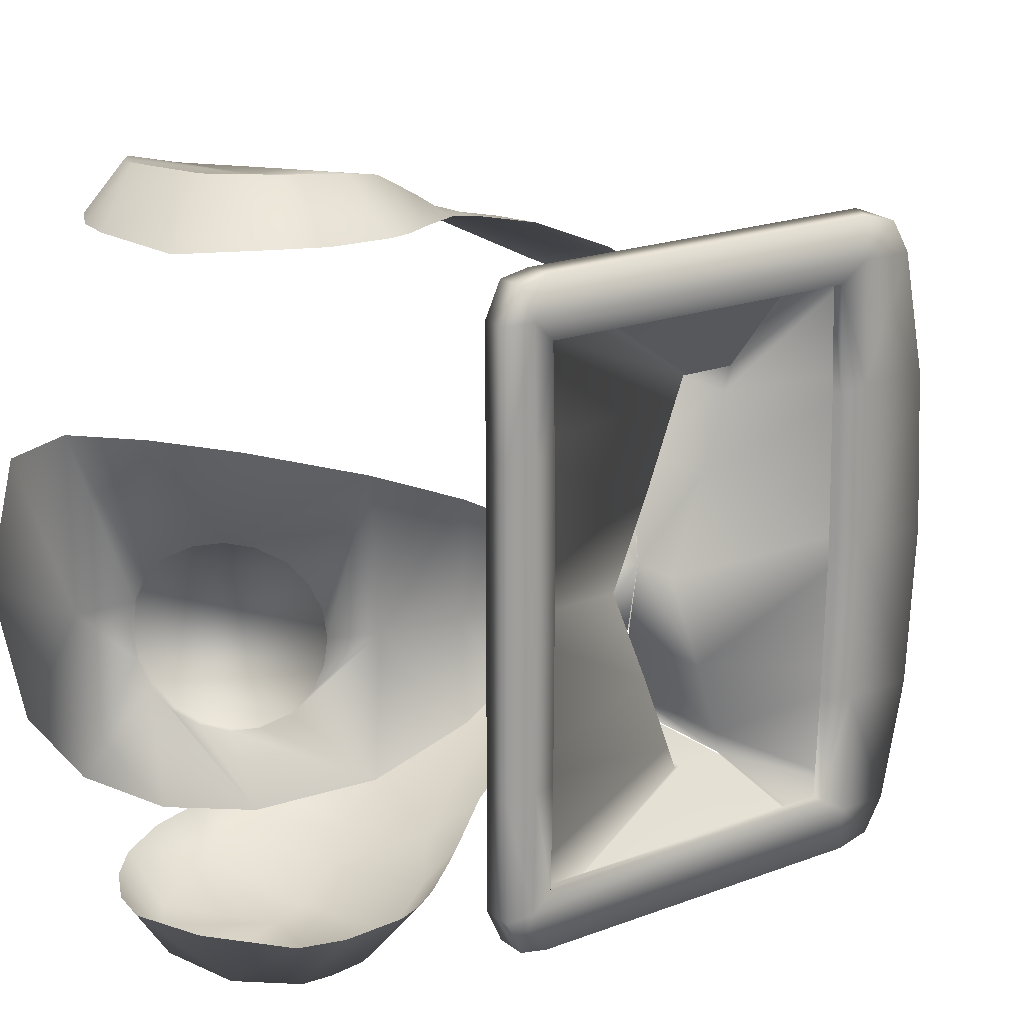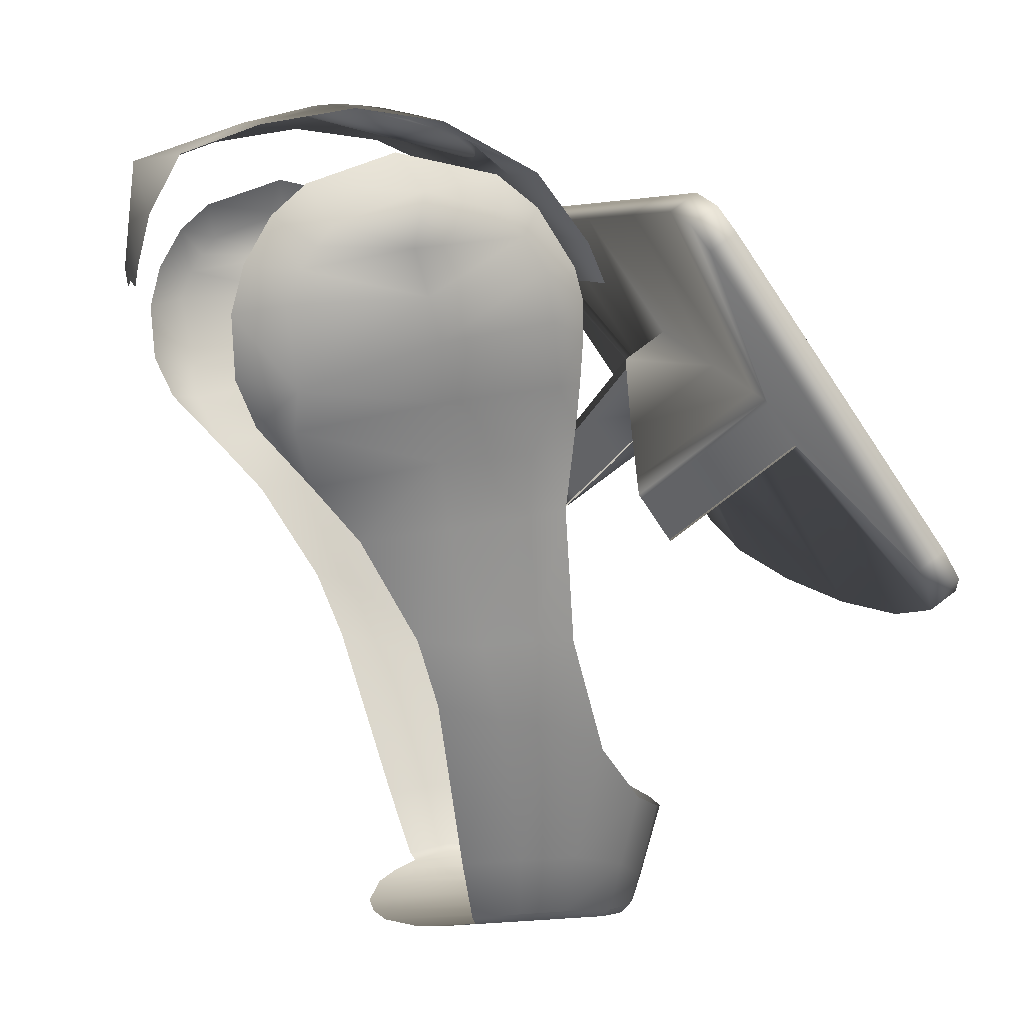
<metadata>
{"format":"obj","ext":"obj","renderer":"f3d","projection":"perspective","resolution":1024,"background":"white","views":[{"elev":19.1,"azim":19.2,"up":"+Y"},{"elev":5.2,"azim":-14.0,"up":"+Z"}]}
</metadata>
<code>
v 0.5204 1.175 1.3
v 0.4255 1.175 1.234
v 0.3917 1.048 1.283
v 1.382 1.048 -0.1362
v 1.298 1.203 -0.01598
v 1.435 1.171 -0.009959
v 0.5204 1.175 1.3
v 0.5837 1.196 1.21
v 0.4888 1.196 1.144
v 0.5204 1.175 1.3
v 0.4866 1.048 1.349
v 0.5497 1.048 1.258
v 0.4888 1.196 1.144
v 0.8739 0.7258 0.5919
v 0.8612 0.7258 0.61
v 1.382 1.048 -0.1362
v 0.9654 0.6373 0.4608
v 0.9814 0.7258 0.4379
v 0.3917 1.048 1.283
v 0.4255 1.175 1.234
v 0.8612 0.7258 0.61
v 0.8739 0.7258 0.5919
v 0.3933 0.7258 0.2563
v 0.9814 0.7258 0.4379
v 0.9654 0.6373 0.4608
v 0.5231 0.6373 0.1521
v 0.8612 0.7258 0.61
v 0.3806 0.7258 0.2745
v 0.3996 0.6373 0.3289
v 0.5559 0.5951 1.25
v 0.4866 0.5951 1.349
v 0.4866 1e-06 1.349
v 1.452 2e-06 -0.2367
v 1.434 0.5951 -0.2103
v 1.529 0.5951 -0.1441
v 0.9147 0.3572 0.5334
v 1.434 0.5951 -0.2103
v 1.452 2e-06 -0.2367
v 0.9147 0.3572 0.5334
v 0.8423 1e-06 0.6371
v 0.6894 1e-06 0.5303
v 0.7808 0.3572 0.7253
v 0.46 0.3572 0.5014
v 0.5434 1e-06 0.7395
v 0.3917 1e-06 1.283
v 0.3917 0.5951 1.283
v 0.7808 0.3572 0.7253
v 0.3917 0.5951 1.283
v 0.3917 1e-06 1.283
v 0.4866 1e-06 1.349
v 0.594 0.3572 0.3095
v 0.8419 0.6373 0.6377
v 0.8419 0.6373 0.6377
v 0.4866 1.048 1.349
v 1.529 0.5951 -0.1441
v 1.377 0.5951 0.0739
v 1.385 2e-06 0.06162
v 1.477 1.048 -0.06996
v 1.366 1.048 0.08873
v 1.435 1.171 -0.009959
v 1.363 1.203 0.09332
v 1.298 1.203 -0.01598
v 1.268 1.203 0.02706
v 1.363 1.203 0.09332
v 1.268 1.203 0.02706
v 1.298 1.203 -0.01598
v 0.9774 0.7258 0.4436
v 0.9814 0.7258 0.4379
v 0.5007 0.7258 0.1024
v 0.4742 0.3572 0.4811
v 0.5895 0.3572 0.3159
v 0.6894 1e-06 0.5303
v 0.4127 0.6373 0.3102
v 0.519 0.6373 0.1579
v 0.3933 0.7258 0.2563
v 0.4968 0.7258 0.1081
v 0.4968 0.7258 0.1081
v 0.5837 1.196 1.21
v 1.302 0.9767 0.1803
v 0.592 0.9767 1.198
v 0.5972 0.5804 1.19
v 0.5579 1e-06 1.247
v 0.5988 1e-06 1.188
v 1.311 0.5804 0.168
v 1.311 0.5804 0.168
v 1.302 0.9767 0.1803
v 1.269 0.9767 0.1568
v 1.302 0.9767 0.1803
v 0.592 0.9767 1.198
v 0.5584 0.9767 1.174
v 0.5972 0.5804 1.19
v 0.5635 0.5804 1.167
v 0.5584 0.9767 1.174
v 0.5988 1e-06 1.188
v 0.5651 1e-06 1.165
v 1.277 0.5804 0.1445
v 1.284 2e-06 0.1342
v 0.5204 -1.175 1.3
v 0.4866 -1.048 1.349
v 0.3917 -1.048 1.283
v 1.435 -1.171 -0.009959
v 1.298 -1.203 -0.01598
v 1.382 -1.048 -0.1362
v 0.5204 -1.175 1.3
v 0.4255 -1.175 1.234
v 0.4888 -1.196 1.144
v 0.5497 -1.048 1.258
v 0.4866 -1.048 1.349
v 0.5204 -1.175 1.3
v 0.8612 -0.7258 0.61
v 0.8739 -0.7258 0.5919
v 0.4888 -1.196 1.144
v 0.9814 -0.7258 0.4379
v 0.9654 -0.6373 0.4608
v 1.382 -1.048 -0.1362
v 0.3917 -1.048 1.283
v 0.8419 -0.6373 0.6377
v 0.8612 -0.7258 0.61
v 0.3806 -0.7258 0.2745
v 0.3933 -0.7258 0.2563
v 0.9814 -0.7258 0.4379
v 0.5007 -0.7258 0.1024
v 0.5231 -0.6373 0.1521
v 0.3996 -0.6373 0.3289
v 0.3806 -0.7258 0.2745
v 0.8612 -0.7258 0.61
v 0.5559 -0.5951 1.25
v 1.529 -0.5951 -0.1441
v 1.434 -0.5951 -0.2103
v 0.9147 -0.3572 0.5334
v 0.8423 1e-06 0.6371
v 0.6894 1e-06 0.5303
v 0.8423 1e-06 0.6371
v 0.9147 -0.3572 0.5334
v 0.5434 1e-06 0.7395
v 0.46 -0.3572 0.5014
v 0.7808 -0.3572 0.7253
v 0.6963 1e-06 0.8462
v 0.7808 -0.3572 0.7253
v 0.4866 -0.5951 1.349
v 0.4866 -0.5951 1.349
v 1.477 -1.048 -0.06996
v 1.434 -0.5951 -0.2103
v 0.594 -0.3572 0.3095
v 0.9654 -0.6373 0.4608
v 0.8419 -0.6373 0.6377
v 0.3917 -0.5951 1.283
v 0.3917 -0.5951 1.283
v 1.529 -0.5951 -0.1441
v 1.547 2e-06 -0.1705
v 1.477 -1.048 -0.06996
v 1.377 -0.5951 0.0739
v 1.435 -1.171 -0.009959
v 1.366 -1.048 0.08873
v 1.363 -1.203 0.09332
v 1.268 -1.203 0.02706
v 1.298 -1.203 -0.01598
v 1.298 -1.203 -0.01598
v 1.268 -1.203 0.02706
v 0.6894 1e-06 0.5303
v 0.5895 -0.3572 0.3159
v 0.4742 -0.3572 0.4811
v 0.519 -0.6373 0.1579
v 0.4127 -0.6373 0.3102
v 0.4968 -0.7258 0.1081
v 0.3933 -0.7258 0.2563
v 0.4968 -0.7258 0.1081
v 0.9774 -0.7258 0.4436
v 0.8739 -0.7258 0.5919
v 0.9774 -0.7258 0.4436
v 0.5837 -1.196 1.21
v 0.5837 -1.196 1.21
v 1.311 -0.5804 0.168
v 1.302 -0.9767 0.1803
v 0.592 -0.9767 1.198
v 0.5972 -0.5804 1.19
v 1.318 2e-06 0.1577
v 1.277 -0.5804 0.1445
v 1.269 -0.9767 0.1568
v 1.302 -0.9767 0.1803
v 1.302 -0.9767 0.1803
v 1.269 -0.9767 0.1568
v 0.5584 -0.9767 1.174
v 0.5584 -0.9767 1.174
v 0.5635 -0.5804 1.167
v 0.5972 -0.5804 1.19
v 1.311 -0.5804 0.168
v -0.0638 -0 1.51
v -0.07747 -0.1 1.517
v -0.07948 -0.09574 1.546
v -0.1166 -0.1916 1.536
v -0.1166 -0.1867 1.563
v -0.1824 -0.2678 1.564
v -0.2972 -0.3248 1.603
v -0.279 -0.3164 1.623
v -0.3807 -0.3322 1.626
v -0.3764 -0.3312 1.651
v -0.4804 -0.3153 1.647
v -0.4793 -0.3135 1.672
v -0.571 -0.2686 1.659
v -0.5718 -0.2678 1.684
v -0.6469 -0.1912 1.664
v -0.6472 -0.1882 1.689
v -0.6924 -0.1057 1.664
v -0.6897 -0.1014 1.689
v -0.7099 -1e-06 1.66
v 0.5451 1e-06 -1.352
v 0.5746 1e-06 -1.266
v 0.557 -0.1935 -1.243
v 0.5041 -0.3391 -1.219
v 0.4661 -0.3369 -1.332
v 0.5165 -0.2176 -1.342
v 0.145 -0.5905 -1.277
v 0.3464 -0.479 -1.311
v 0.3735 -0.5401 -1.123
v 0.6555 1e-06 -0.992
v 0.6305 -0.1968 -0.9836
v 0.5503 -0.4171 -0.9359
v 0.4121 -0.6272 -0.8542
v 0.3526 -0.4716 -1.312
v 0.335 -0.4475 -1.341
v -1.029 -1.246 1.257
v -1.119 -1.242 1.098
v -0.964 -1.437 1.081
v 0.3294 -0.4543 -1.34
v 0.4865 -0.2079 -1.375
v 0.5144 1e-06 -1.38
v 0.4383 -0.3237 -1.364
v -0.03413 -0.6114 -1.273
v -0.03055 -0.5875 -1.298
v -0.2609 -0.6604 -1.061
v -0.2001 -0.5607 -1.291
v 0.1568 -0.6832 -1.054
v -0.05675 -0.7175 -1.047
v 0.215 -0.8401 -0.6303
v -0.003333 -0.9244 -0.5193
v -0.1849 -0.9372 -0.4987
v -1.076 -1.199 0.5621
v -0.9597 -1.263 0.5502
v -0.9621 -1.348 0.6876
v -0.4799 -1.317 0.6436
v -0.07322 -1.301 0.6923
v -0.1187 -1.406 0.9084
v -0.4941 -1.389 0.8457
v 0.02984 -1.233 0.8618
v 0.02577 -1.237 0.9854
v -0.1559 -1.442 1.08
v -0.538 -1.395 0.9934
v -1.01 -1.422 0.9663
v -1.161 -1.233 0.9367
v -1.369 -2e-06 1.168
v -1.364 -2e-06 1.044
v -1.36 -0.1349 1.02
v 0.3709 -0.3094 1.034
v 0.3753 1e-06 1.044
v 0.2817 0 1.213
v -0.003251 -1.241 1.09
v -0.2332 -1.456 1.189
v -0.5847 -1.402 1.15
v -1.368 -2e-06 1.26
v -1.361 -0.2386 1.094
v 0.0572 -1.016 -0.2096
v -0.09311 -1.032 -0.2009
v -0.2715 -1.03 -0.2141
v -0.4996 -1.022 -0.1887
v -0.411 -0.9432 -0.4312
v -0.1452 -1.218 0.4588
v -0.1384 -1.144 0.2429
v -0.005459 -1.138 0.2627
v -0.4137 -1.139 0.2069
v -0.7163 -1.116 0.1688
v -0.4656 -1.244 0.4401
v 0.01357 -1.201 0.5611
v 0.02236 -1.216 0.6944
v -0.1335 -1.246 1.289
v -0.3148 -1.464 1.269
v -0.9166 -1.445 1.155
v -0.8591 -1.458 1.226
v -0.8862 -1.163 0.3588
v -0.5638 -1.464 1.332
v -0.6122 -1.224 1.466
v -0.9139 -1.249 1.361
v -0.9677 -0.6157 1.587
v -0.6375 -0.6501 1.646
v -0.7058 -1e-06 1.687
v -0.9402 -1e-06 1.629
v -0.2732 -1.25 1.396
v -1.347 -2e-06 1.483
v -1.232 -0.4757 1.488
v -1.331 -0.3693 1.279
v 0.2803 -0.402 1.183
v 0.08195 0 1.442
v -0.1849 -0.5395 -1.316
v 0.1342 -0.5647 -1.305
v -0.07948 0.09574 1.546
v -0.07747 0.1 1.517
v -0.1166 0.1867 1.563
v -0.1166 0.1916 1.536
v -0.1802 0.2653 1.59
v -0.1824 0.2678 1.564
v -0.279 0.3164 1.623
v -0.2972 0.3248 1.603
v -0.3764 0.3312 1.651
v -0.3807 0.3322 1.626
v -0.4793 0.3135 1.672
v -0.4804 0.3153 1.647
v -0.5718 0.2678 1.684
v -0.571 0.2686 1.659
v -0.6472 0.1882 1.689
v -0.6469 0.1912 1.664
v -0.6897 0.1014 1.689
v -0.6924 0.1057 1.664
v 0.557 0.1935 -1.243
v 0.5165 0.2176 -1.342
v 0.4661 0.3369 -1.332
v 0.5041 0.3391 -1.219
v 0.145 0.5905 -1.277
v 0.1568 0.6832 -1.054
v 0.3735 0.5401 -1.123
v 0.6305 0.1968 -0.9836
v 0.5503 0.4171 -0.9359
v 0.4383 0.3237 -1.364
v 0.335 0.4475 -1.341
v -1.029 1.246 1.257
v -0.9166 1.445 1.155
v -0.964 1.437 1.081
v 0.3526 0.4716 -1.312
v 0.3294 0.4543 -1.34
v 0.4865 0.2079 -1.375
v 0.1342 0.5647 -1.305
v -0.03055 0.5875 -1.298
v -0.03413 0.6114 -1.273
v -0.2001 0.5607 -1.291
v -0.2609 0.6604 -1.061
v 0.215 0.8401 -0.6303
v 0.4121 0.6272 -0.8542
v -0.003335 0.9244 -0.5193
v -0.05675 0.7175 -1.047
v -0.411 0.9432 -0.4312
v -0.1849 0.9372 -0.4987
v -0.9621 1.348 0.6876
v -0.9597 1.263 0.5502
v -1.076 1.199 0.5621
v -0.4799 1.317 0.6436
v -0.07322 1.301 0.6923
v -0.4941 1.389 0.8457
v 0.02984 1.233 0.8618
v 0.02236 1.216 0.6944
v 0.02576 1.237 0.9854
v -0.1187 1.406 0.9084
v -0.1559 1.442 1.08
v -0.538 1.395 0.9934
v -1.147 1.219 0.7212
v -1.161 1.233 0.9367
v -1.36 0.1349 1.02
v 0.3709 0.3094 1.034
v -0.003254 1.241 1.09
v -0.5847 1.402 1.15
v -0.2332 1.456 1.189
v -1.119 1.242 1.098
v -1.01 1.422 0.9663
v -1.361 0.2386 1.094
v -0.09311 1.032 -0.2009
v 0.0572 1.016 -0.2096
v -0.2715 1.03 -0.2141
v -0.005462 1.138 0.2627
v -0.1384 1.144 0.2429
v -0.1452 1.218 0.4588
v -0.4137 1.139 0.2069
v -0.4656 1.244 0.4401
v -0.7163 1.116 0.1688
v 0.01356 1.201 0.5611
v -0.3148 1.464 1.269
v -0.1335 1.246 1.289
v -0.8591 1.458 1.226
v -0.4996 1.022 -0.1887
v -0.8862 1.163 0.3588
v -0.5638 1.464 1.332
v -0.9139 1.249 1.361
v -0.6375 0.6501 1.646
v -0.9677 0.6157 1.587
v -0.2732 1.25 1.396
v -1.232 0.4756 1.488
v -1.331 0.3693 1.279
v 0.2803 0.402 1.183
v -0.185 0.5395 -1.316
v 0.3464 0.479 -1.311
v -0.2068 -0.5239 -1.321
v -0.2766 -0.4739 -1.336
v -0.365 -0.3736 -1.356
v -0.4477 -0.1593 -1.377
v -0.4622 -1e-06 -1.381
v -0.4477 0.1593 -1.377
v -0.365 0.3736 -1.356
v -0.2766 0.4739 -1.336
v -0.2068 0.5239 -1.321
v -0.6924 -0.1057 1.664
v -0.7099 -1e-06 1.66
v -0.6924 0.1057 1.664
v -0.6469 0.1912 1.664
v -0.3152 0.629 1.606
v -0.06714 -0 1.541
v 0.04991 0.5377 1.433
v -0.3152 -0.629 1.606
v -0.1802 -0.2653 1.59
v 0.04992 -0.5377 1.433
v 1.477 1.048 -0.06996
v 0.4255 1.175 1.234
v 0.3806 0.7258 0.2745
v 0.5007 0.7258 0.1024
v 1.547 2e-06 -0.1705
v 0.6963 1e-06 0.8462
v 0.4866 0.5951 1.349
v 1.435 1.171 -0.009959
v 0.9774 0.7258 0.4436
v 0.5591 1e-06 0.717
v 1.269 0.9767 0.1568
v 0.592 0.9767 1.198
v 1.318 2e-06 0.1577
v 0.4255 -1.175 1.234
v 0.4255 -1.175 1.234
v 0.6963 1e-06 0.8462
v 1.363 -1.203 0.09332
v 1.435 -1.171 -0.009959
v 0.5591 1e-06 0.717
v 0.592 -0.9767 1.198
v 0.592 -0.9767 1.198
v -1.147 -1.219 0.7212
v -0.6122 1.224 1.466
f 1 2 3
f 4 5 6
f 7 8 9
f 10 11 12
f 13 14 15
f 16 17 18
f 19 20 15
f 21 22 23
f 24 25 26
f 27 28 29
f 30 31 32
f 33 34 35
f 36 37 38
f 39 40 41
f 42 43 44
f 45 46 47
f 48 49 50
f 12 11 31
f 35 34 4
f 17 16 37
f 25 39 51
f 52 29 43
f 46 19 53
f 54 3 48
f 55 56 57
f 58 59 56
f 60 61 59
f 62 63 64
f 65 66 18
f 67 68 69
f 70 71 72
f 73 74 71
f 75 76 74
f 22 67 77
f 14 13 65
f 64 63 9
f 59 61 78
f 56 59 79
f 12 80 79
f 30 81 80
f 82 83 81
f 57 56 84
f 85 86 87
f 88 89 90
f 91 92 93
f 91 94 95
f 85 96 97
f 98 99 100
f 101 102 103
f 104 105 106
f 107 108 109
f 110 111 112
f 113 114 115
f 116 117 110
f 118 119 120
f 121 122 123
f 124 125 126
f 127 82 32
f 128 129 33
f 130 131 38
f 132 133 134
f 135 136 137
f 45 138 139
f 140 50 49
f 107 127 141
f 128 142 103
f 114 130 143
f 144 134 145
f 136 124 146
f 147 139 117
f 140 148 100
f 149 150 57
f 151 149 152
f 153 151 154
f 155 156 157
f 113 158 159
f 160 161 162
f 161 163 164
f 163 165 166
f 167 168 169
f 111 170 159
f 155 171 106
f 154 107 172
f 152 173 174
f 174 175 107
f 175 176 127
f 176 83 82
f 57 177 173
f 178 179 180
f 181 182 183
f 184 185 186
f 186 185 95
f 97 178 187
f 188 189 190
f 190 189 191
f 192 191 193
f 193 194 195
f 194 196 197
f 197 196 198
f 199 198 200
f 201 200 202
f 203 202 204
f 205 204 206
f 207 208 209
f 210 211 212
f 213 214 215
f 216 217 209
f 210 209 217
f 218 219 215
f 211 220 221
f 222 223 224
f 220 214 225
f 226 227 207
f 228 226 212
f 213 229 230
f 231 232 229
f 233 234 229
f 233 219 235
f 234 233 236
f 231 234 237
f 238 239 240
f 240 239 241
f 242 243 244
f 245 243 242
f 246 247 243
f 247 248 244
f 240 244 248
f 240 249 250
f 251 252 253
f 254 255 256
f 247 246 257
f 258 259 248
f 248 259 224
f 249 224 223
f 260 251 261
f 262 263 236
f 263 264 237
f 264 265 266
f 267 268 269
f 270 268 267
f 271 270 272
f 269 268 263
f 273 274 242
f 275 276 258
f 222 277 278
f 270 271 265
f 239 279 272
f 280 281 282
f 283 284 203
f 205 285 286
f 280 276 287
f 286 288 289
f 288 260 290
f 276 280 259
f 291 256 292
f 241 272 267
f 264 263 268
f 232 293 230
f 214 213 294
f 219 233 215
f 238 279 239
f 276 275 287
f 295 296 188
f 295 297 298
f 297 299 300
f 301 302 300
f 303 304 302
f 303 305 306
f 305 307 308
f 307 309 310
f 309 311 312
f 311 285 206
f 313 208 207
f 314 315 316
f 317 318 319
f 313 320 216
f 316 321 320
f 321 316 319
f 315 322 323
f 324 325 326
f 327 323 328
f 207 227 329
f 314 329 322
f 317 330 331
f 332 333 334
f 318 317 332
f 335 336 318
f 337 318 338
f 334 339 340
f 341 342 343
f 344 342 341
f 345 344 346
f 347 348 345
f 349 347 350
f 351 350 346
f 352 346 341
f 341 353 354
f 355 252 251
f 256 255 356
f 357 349 351
f 352 358 359
f 326 358 352
f 360 326 361
f 362 251 260
f 337 363 364
f 340 365 363
f 365 340 339
f 366 367 368
f 368 367 369
f 370 369 371
f 366 364 363
f 345 348 372
f 359 373 374
f 375 325 324
f 376 371 369
f 370 377 342
f 378 375 379
f 309 380 381
f 311 381 286
f 382 373 378
f 383 288 286
f 384 260 288
f 358 378 373
f 292 256 385
f 368 370 344
f 367 363 365
f 331 386 333
f 387 328 330
f 336 319 318
f 343 342 377
f 373 382 374
f 294 230 293
f 225 294 293
f 225 293 388
f 225 388 389
f 225 389 390
f 221 225 390
f 228 221 390
f 228 390 391
f 226 228 391
f 227 226 391
f 227 391 392
f 329 227 392
f 329 392 393
f 329 393 394
f 322 329 394
f 323 322 394
f 323 394 395
f 328 323 395
f 330 328 395
f 330 395 396
f 330 396 386
f 330 386 331
f 198 196 194
f 198 194 193
f 200 198 193
f 202 200 193
f 202 193 191
f 202 191 189
f 397 202 189
f 398 397 189
f 398 189 188
f 398 188 296
f 399 398 296
f 399 296 298
f 400 399 298
f 308 400 298
f 308 298 300
f 308 300 302
f 306 308 302
f 304 306 302
f 380 309 307
f 380 307 305
f 380 305 303
f 380 303 401
f 402 292 403
f 295 402 403
f 297 295 403
f 299 297 403
f 301 299 403
f 303 301 403
f 401 303 403
f 375 378 358
f 325 375 358
f 326 325 358
f 387 319 316
f 387 316 315
f 203 284 404
f 199 404 197
f 201 404 199
f 203 404 201
f 405 406 292
f 192 405 292
f 190 192 292
f 402 190 292
f 197 404 406
f 195 406 405
f 197 406 195
f 259 280 278
f 259 278 277
f 259 277 224
f 210 215 214
f 211 210 214
f 54 1 3
f 407 4 6
f 408 7 9
f 78 10 12
f 20 13 15
f 66 16 18
f 53 19 15
f 409 21 23
f 410 24 26
f 52 27 29
f 82 30 32
f 411 33 35
f 131 36 38
f 51 39 41
f 412 42 44
f 138 45 47
f 413 48 50
f 30 12 31
f 407 35 4
f 36 17 37
f 26 25 51
f 42 52 43
f 47 46 53
f 413 54 48
f 150 55 57
f 55 58 56
f 58 60 59
f 414 62 64
f 415 65 18
f 77 67 69
f 416 70 72
f 70 73 71
f 73 75 74
f 23 22 77
f 415 14 65
f 8 64 9
f 12 59 78
f 84 56 79
f 59 12 79
f 12 30 80
f 30 82 81
f 177 57 84
f 96 85 87
f 417 88 90
f 418 91 93
f 92 91 95
f 419 85 97
f 420 98 100
f 142 101 103
f 171 104 106
f 172 107 109
f 421 110 112
f 158 113 115
f 421 116 110
f 169 118 120
f 145 121 123
f 146 124 126
f 141 127 32
f 411 128 33
f 143 130 38
f 144 132 134
f 422 135 137
f 147 45 139
f 148 140 49
f 108 107 141
f 129 128 103
f 115 114 143
f 123 144 145
f 137 136 146
f 116 147 117
f 99 140 100
f 152 149 57
f 154 151 152
f 423 153 154
f 424 155 157
f 170 113 159
f 425 160 162
f 162 161 164
f 164 163 166
f 120 167 169
f 112 111 159
f 156 155 106
f 423 154 172
f 154 152 174
f 154 174 107
f 107 175 127
f 127 176 82
f 152 57 173
f 187 178 180
f 426 181 183
f 427 184 186
f 94 186 95
f 419 97 187
f 402 188 190
f 192 190 191
f 405 192 193
f 405 193 195
f 195 194 197
f 199 197 198
f 201 199 200
f 203 201 202
f 205 203 204
f 285 205 206
f 212 207 209
f 209 210 212
f 233 213 215
f 208 216 209
f 218 210 217
f 210 218 215
f 228 211 221
f 277 222 224
f 221 220 225
f 212 226 207
f 211 228 212
f 294 213 230
f 234 231 229
f 213 233 229
f 236 233 235
f 237 234 236
f 266 231 237
f 428 238 240
f 244 240 241
f 241 242 244
f 274 245 242
f 245 246 243
f 243 247 244
f 249 240 248
f 428 240 250
f 261 251 253
f 291 254 256
f 258 247 257
f 247 258 248
f 249 248 224
f 250 249 223
f 290 260 261
f 235 262 236
f 236 263 237
f 237 264 266
f 273 267 269
f 272 270 267
f 279 271 272
f 262 269 263
f 267 273 242
f 257 275 258
f 282 222 278
f 264 270 265
f 241 239 272
f 278 280 282
f 205 283 203
f 283 205 286
f 281 280 287
f 283 286 289
f 289 288 290
f 258 276 259
f 406 291 292
f 242 241 267
f 270 264 268
f 229 232 230
f 225 214 294
f 402 295 188
f 296 295 298
f 298 297 300
f 299 301 300
f 301 303 302
f 304 303 306
f 306 305 308
f 308 307 310
f 310 309 312
f 312 311 206
f 314 313 207
f 313 314 316
f 387 317 319
f 208 313 216
f 313 316 320
f 336 321 319
f 327 315 323
f 360 324 326
f 387 327 328
f 314 207 329
f 315 314 322
f 332 317 331
f 338 332 334
f 338 318 332
f 337 335 318
f 340 337 338
f 338 334 340
f 353 341 343
f 346 344 341
f 350 345 346
f 350 347 345
f 351 349 350
f 352 351 346
f 361 352 341
f 361 341 354
f 362 355 251
f 385 256 356
f 359 357 351
f 351 352 359
f 361 326 352
f 354 360 361
f 384 362 260
f 335 337 364
f 337 340 363
f 376 365 339
f 372 366 368
f 370 368 369
f 377 370 371
f 367 366 363
f 368 345 372
f 357 359 374
f 379 375 324
f 365 376 369
f 344 370 342
f 429 378 379
f 311 309 381
f 285 311 286
f 429 382 378
f 381 383 286
f 383 384 288
f 359 358 373
f 403 292 385
f 345 368 344
f 369 367 365
f 332 331 333
f 317 387 330

</code>
